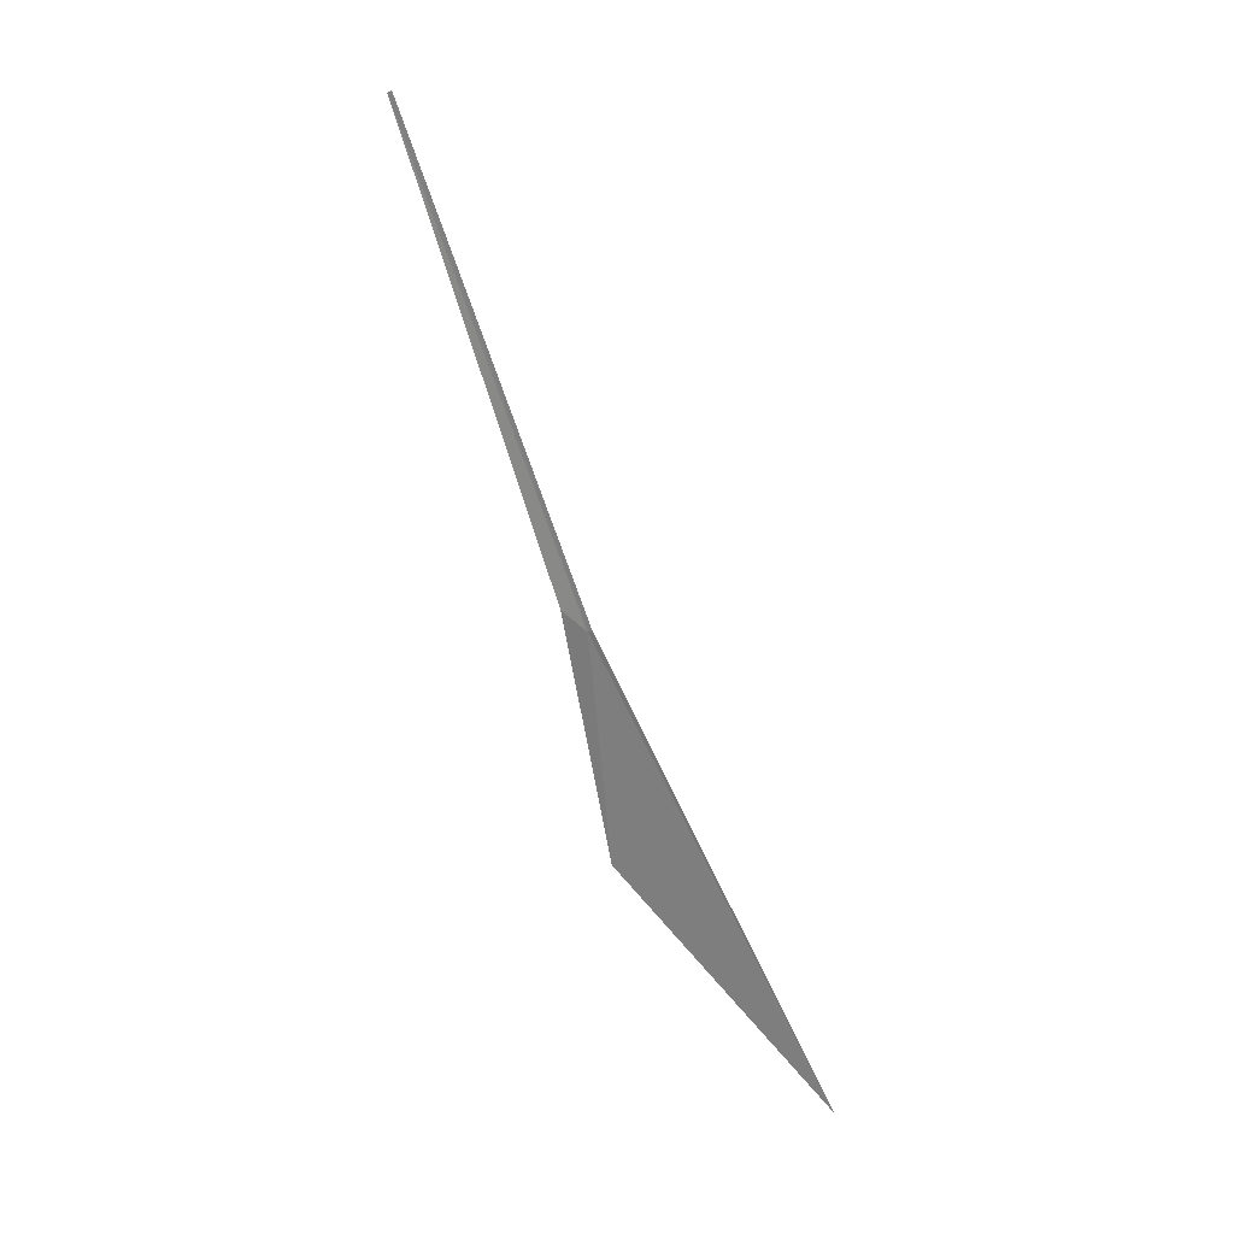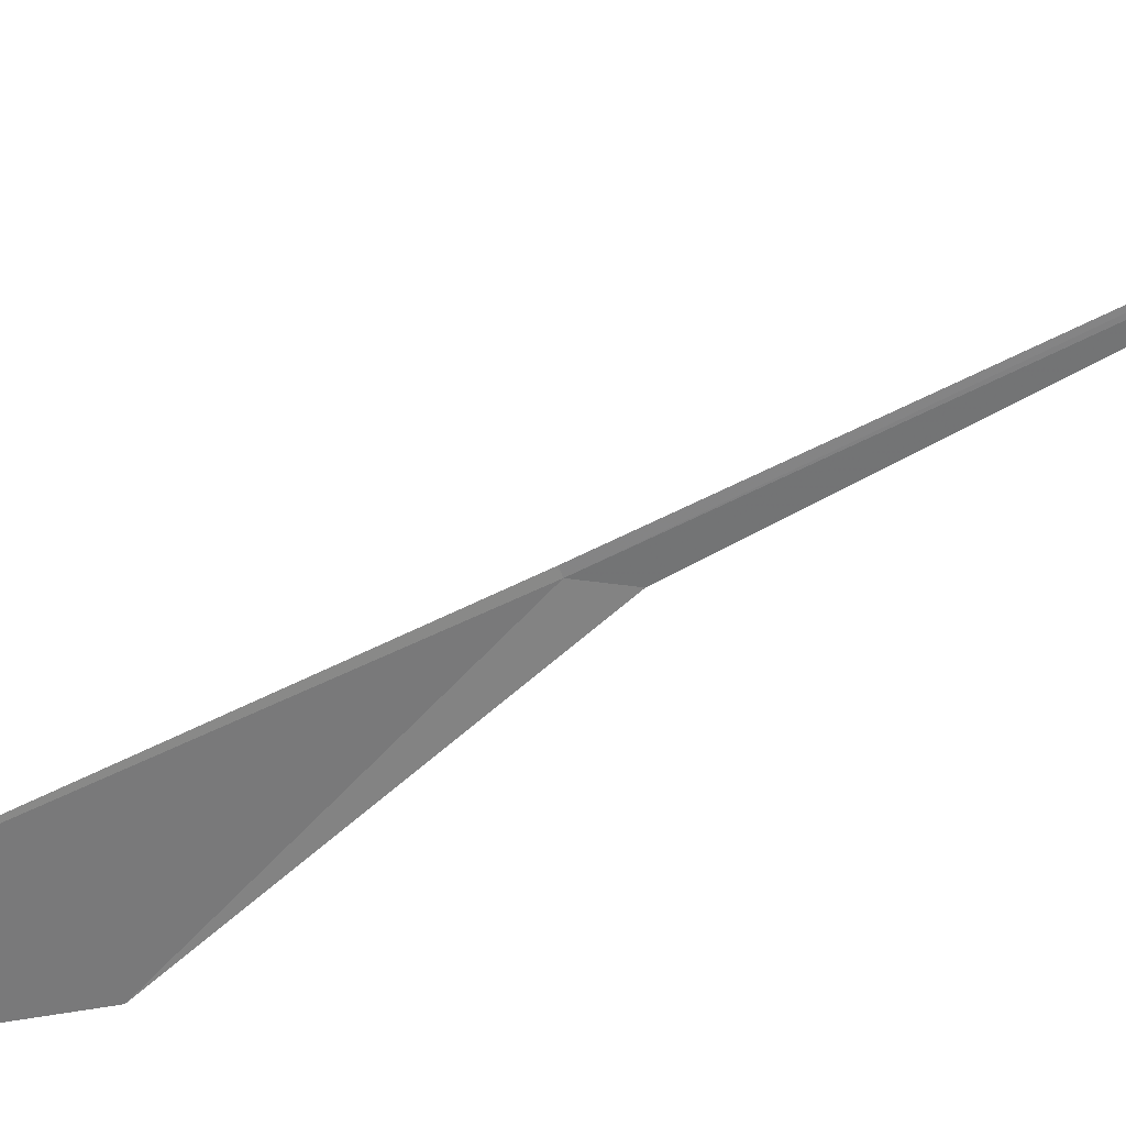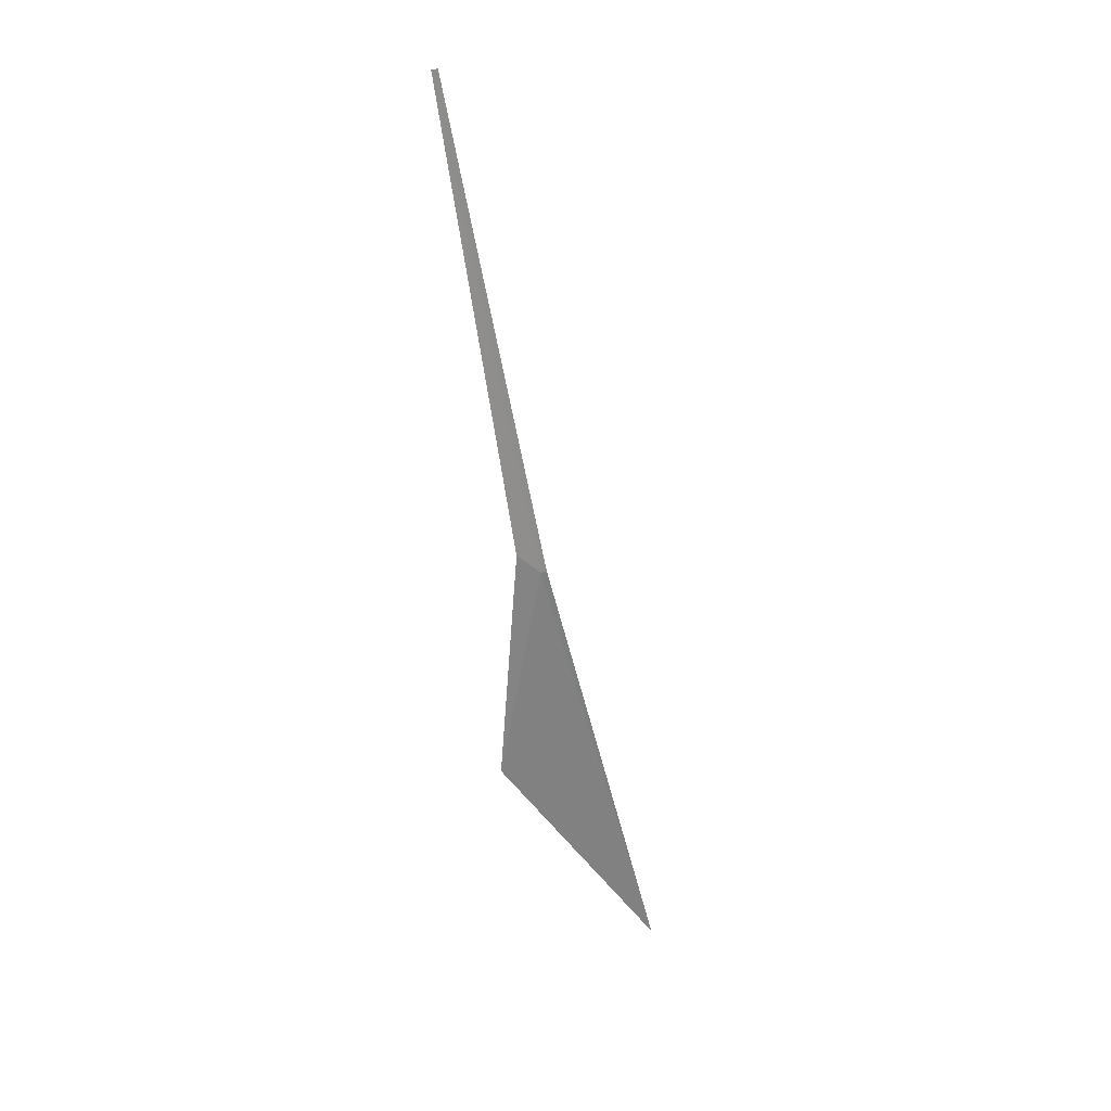
<metadata>
{"format":"obj","ext":"obj","renderer":"f3d","projection":"perspective","resolution":1024,"background":"white","views":[{"elev":2.7,"azim":-145.0,"up":"+Z"},{"elev":-49.3,"azim":-54.7,"up":"+Y"},{"elev":10.2,"azim":166.7,"up":"+Z"}]}
</metadata>
<code>
v -7.399 -8.349 29.6
v -7.488 -8.337 29.62
v -5.548 -6.417 36.93
v -5.455 -6.425 36.91
v -9.936 -10.85 22.68
v -7 -9.5 26.16
v -7 -8.256 29.9
f 1 3 2
f 1 4 3
f 1 2 5
f 1 5 6
f 1 6 7
f 1 7 4

</code>
